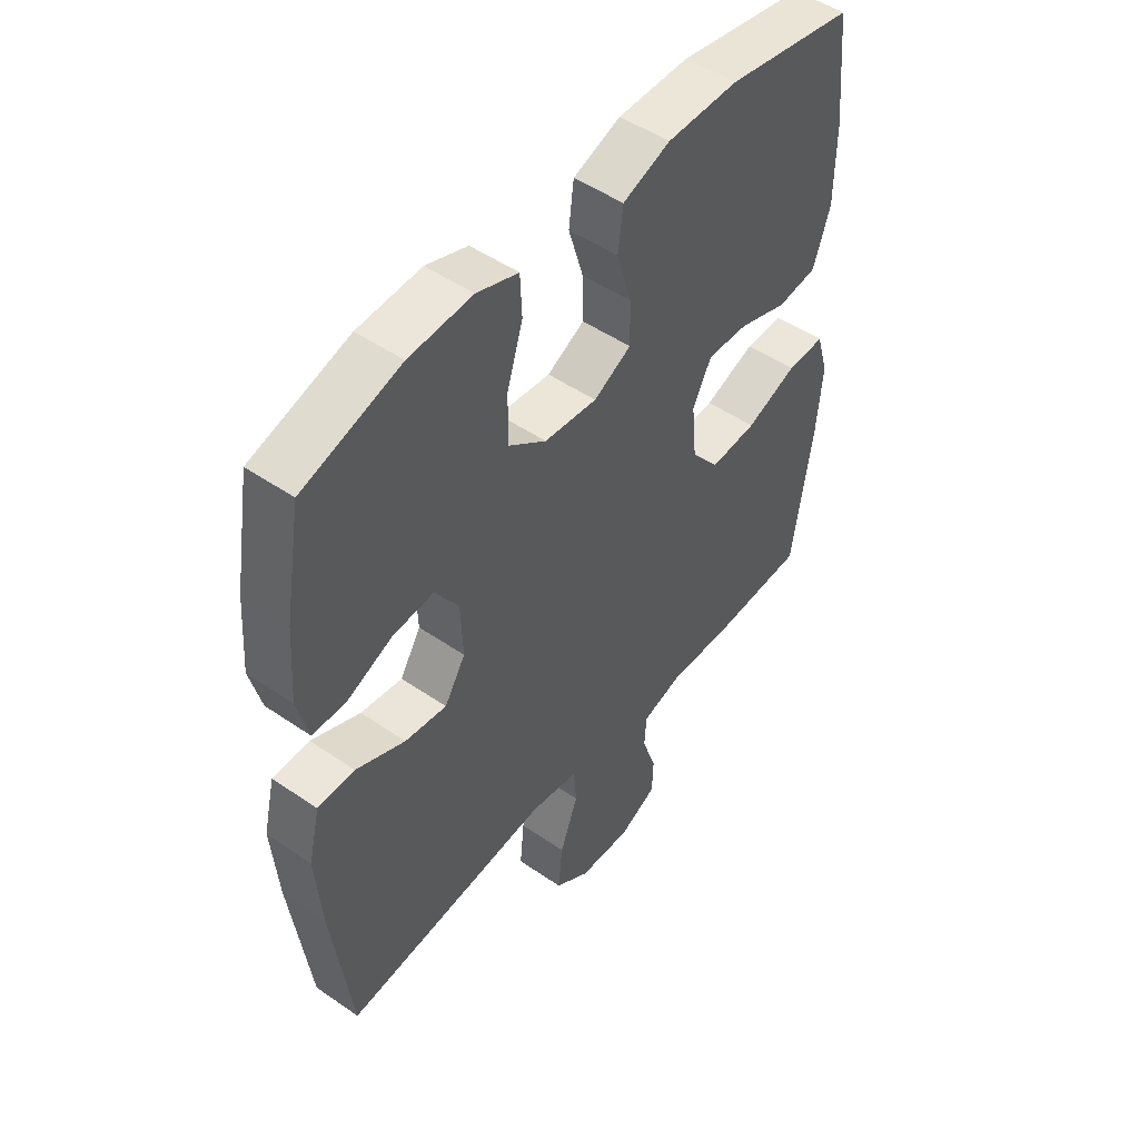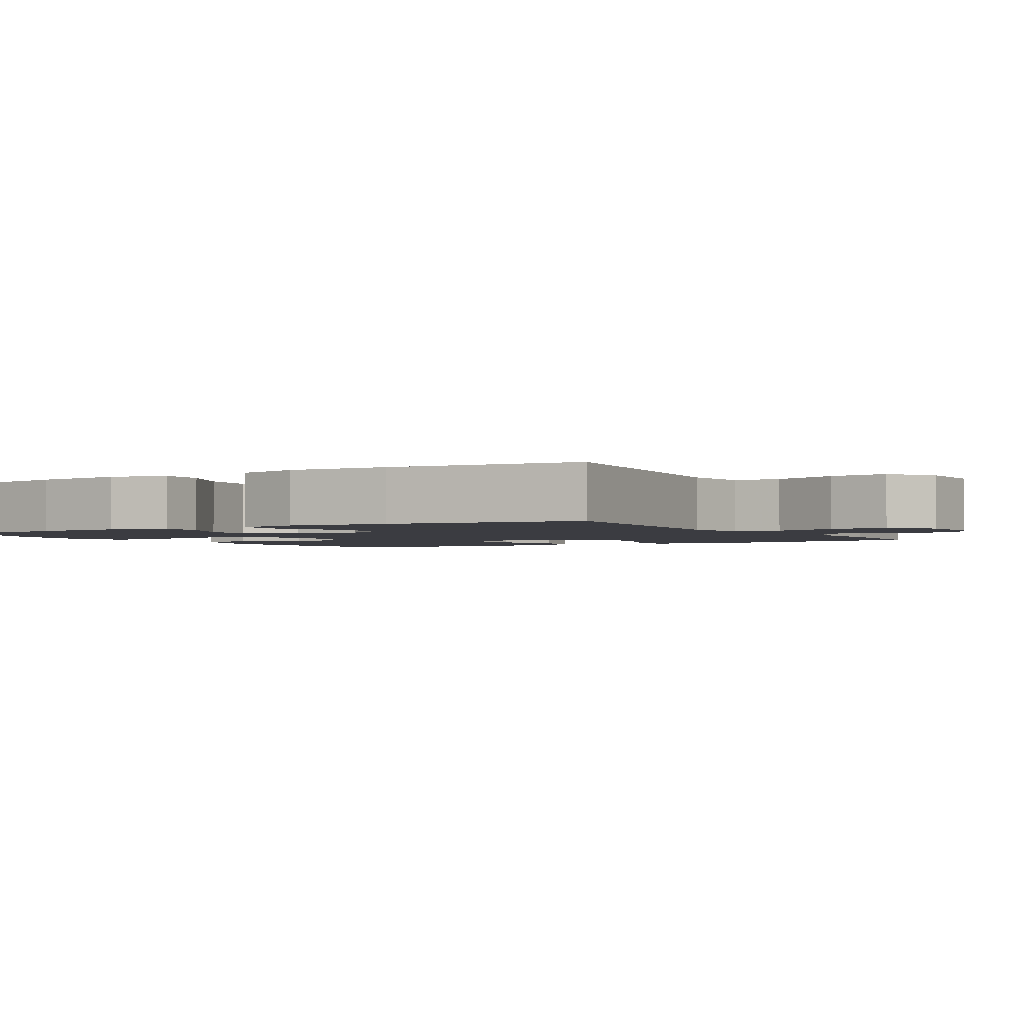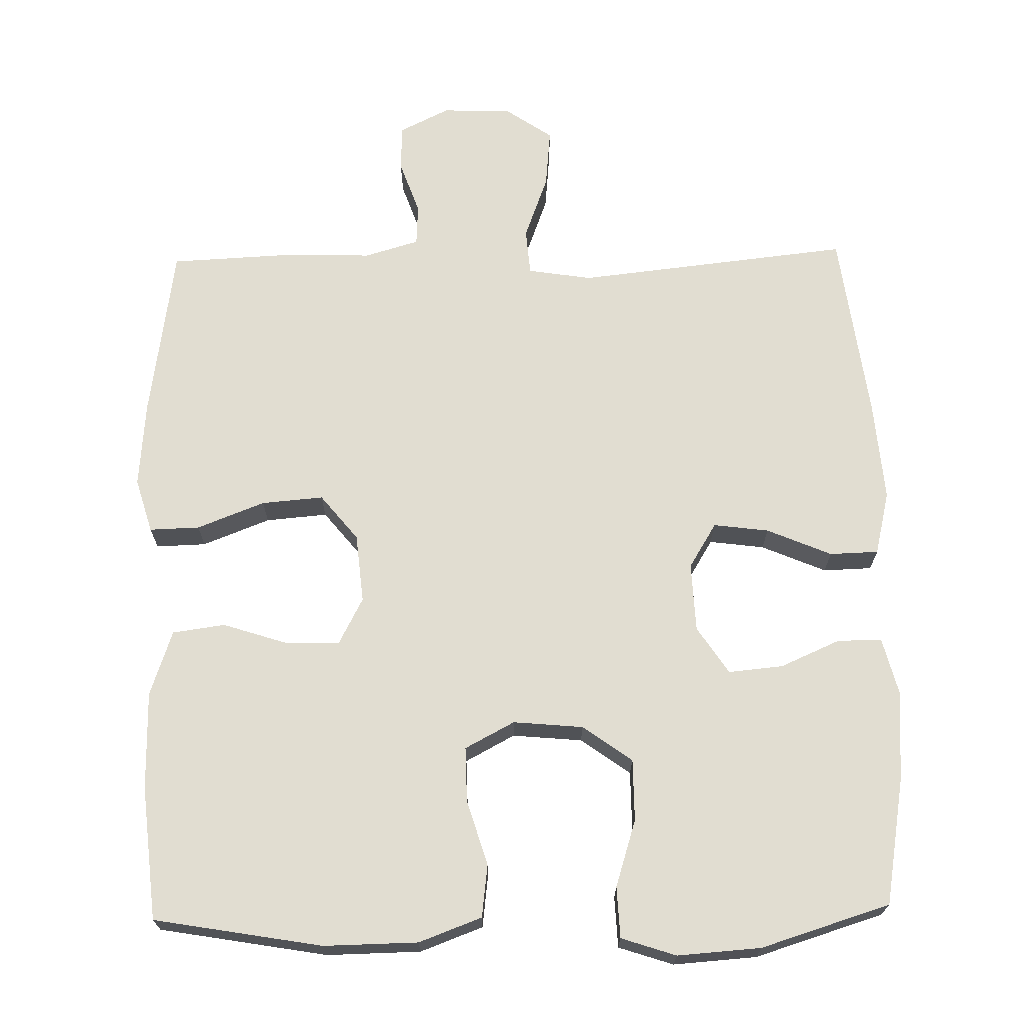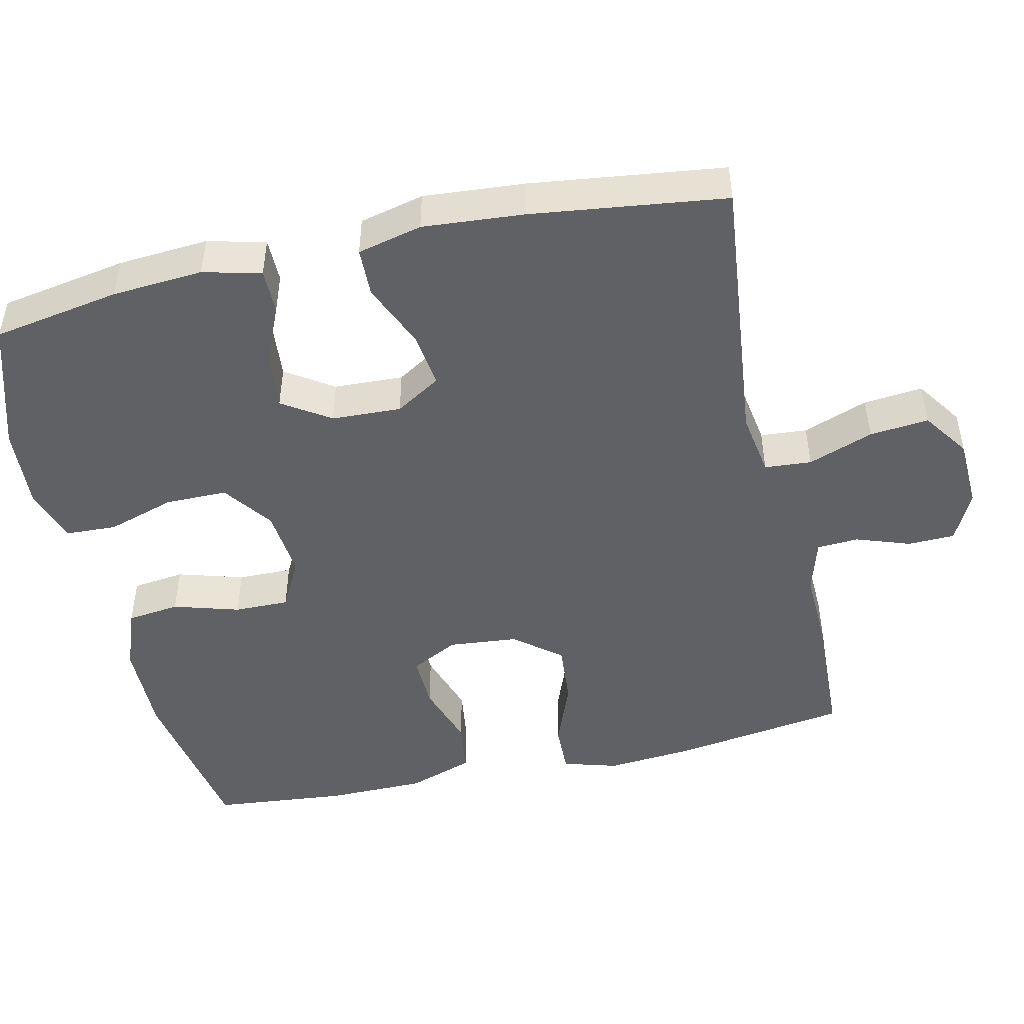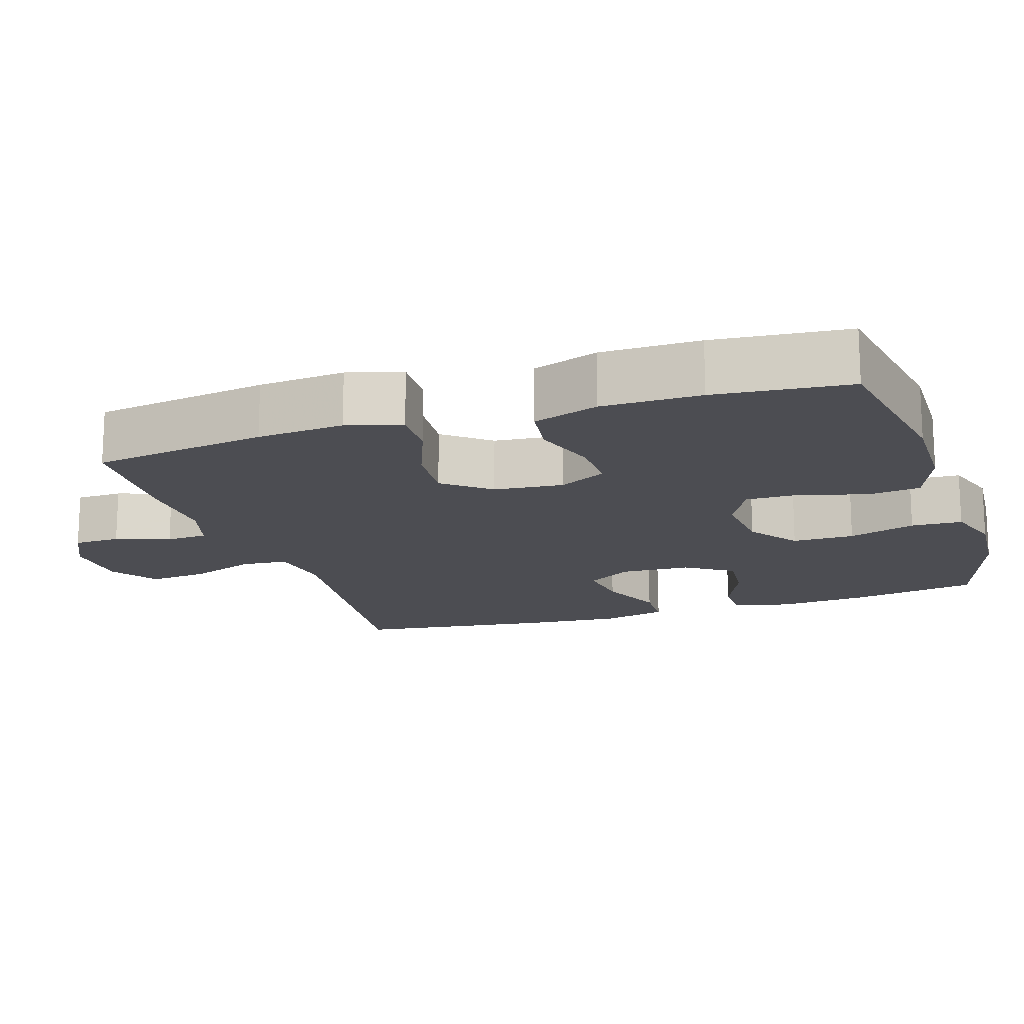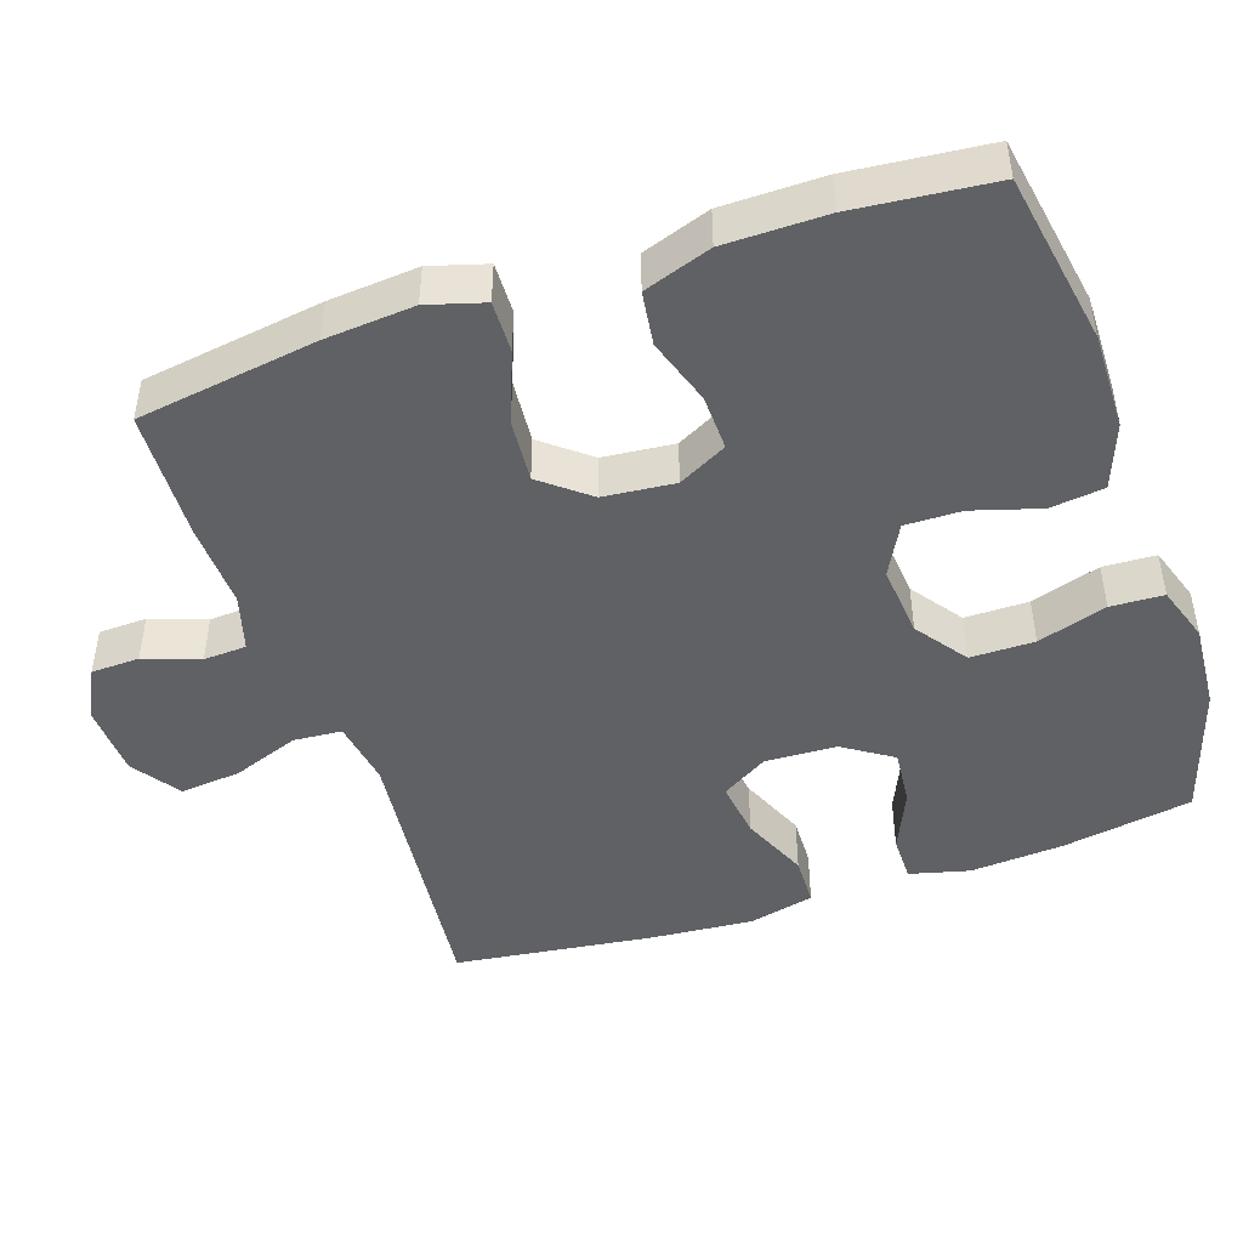
<metadata>
{"format":"obj","ext":"obj","renderer":"f3d","projection":"perspective","resolution":1024,"background":"white","views":[{"elev":49.2,"azim":127.4,"up":"+Z"},{"elev":-2.2,"azim":121.0,"up":"+Y"},{"elev":68.9,"azim":-1.2,"up":"+Y"},{"elev":-47.6,"azim":102.8,"up":"+Y"},{"elev":-16.3,"azim":-72.0,"up":"+Y"},{"elev":-46.4,"azim":-71.3,"up":"+Y"}]}
</metadata>
<code>
v 0.5 0.07 0.5
v 0.53 0.07 0.326
v 0.539 0.07 0.202
v 0.519 0.07 0.123
v 0.458 0.07 0.123
v 0.376 0.07 0.159
v 0.301 0.07 0.166
v 0.258 0.07 0.101
v 0.254 0.07 0.006
v 0.292 0.07 -0.056
v 0.368 0.07 -0.046
v 0.457 0.07 -0.008
v 0.524 0.07 -0.01
v 0.545 0.07 -0.098
v 0.534 0.07 -0.236
v 0.5 0.07 -0.5
v 0.123 0.07 -0.459
v 0.035 0.07 -0.473
v 0.03 0.07 -0.537
v 0.063 0.07 -0.626
v 0.071 0.07 -0.707
v 0.007 0.07 -0.751
v -0.089 0.07 -0.755
v -0.158 0.07 -0.721
v -0.16 0.07 -0.657
v -0.134 0.07 -0.583
v -0.137 0.07 -0.526
v -0.212 0.07 -0.504
v -0.326 0.07 -0.508
v -0.5 0.07 -0.5
v -0.536 0.07 -0.26
v -0.546 0.07 -0.141
v -0.524 0.07 -0.066
v -0.455 0.07 -0.068
v -0.362 0.07 -0.104
v -0.277 0.07 -0.111
v -0.226 0.07 -0.048
v -0.217 0.07 0.047
v -0.251 0.07 0.112
v -0.325 0.07 0.11
v -0.414 0.07 0.081
v -0.486 0.07 0.091
v -0.517 0.07 0.181
v -0.518 0.07 0.316
v -0.5 0.07 0.5
v -0.269 0.07 0.54
v -0.14 0.07 0.538
v -0.054 0.07 0.506
v -0.045 0.07 0.434
v -0.072 0.07 0.344
v -0.073 0.07 0.269
v -0.005 0.07 0.233
v 0.091 0.07 0.242
v 0.159 0.07 0.291
v 0.159 0.07 0.376
v 0.13 0.07 0.468
v 0.133 0.07 0.538
v 0.208 0.07 0.563
v 0.323 0.07 0.555
v 0.5 0 0.5
v 0.53 0 0.326
v 0.539 0 0.202
v 0.519 0 0.123
v 0.458 0 0.123
v 0.376 0 0.159
v 0.301 0 0.166
v 0.258 0 0.101
v 0.254 0 0.006
v 0.292 0 -0.056
v 0.368 0 -0.046
v 0.457 0 -0.008
v 0.524 0 -0.01
v 0.545 0 -0.098
v 0.534 0 -0.236
v 0.5 0 -0.5
v 0.123 0 -0.459
v 0.035 0 -0.473
v 0.03 0 -0.537
v 0.063 0 -0.626
v 0.071 0 -0.707
v 0.007 0 -0.751
v -0.089 0 -0.755
v -0.158 0 -0.721
v -0.16 0 -0.657
v -0.134 0 -0.583
v -0.137 0 -0.526
v -0.212 0 -0.504
v -0.326 0 -0.508
v -0.5 0 -0.5
v -0.536 0 -0.26
v -0.546 0 -0.141
v -0.524 0 -0.066
v -0.455 0 -0.068
v -0.362 0 -0.104
v -0.277 0 -0.111
v -0.226 0 -0.048
v -0.217 0 0.047
v -0.251 0 0.112
v -0.325 0 0.11
v -0.414 0 0.081
v -0.486 0 0.091
v -0.517 0 0.181
v -0.518 0 0.316
v -0.5 0 0.5
v -0.269 0 0.54
v -0.14 0 0.538
v -0.054 0 0.506
v -0.045 0 0.434
v -0.072 0 0.344
v -0.073 0 0.269
v -0.005 0 0.233
v 0.091 0 0.242
v 0.159 0 0.291
v 0.159 0 0.376
v 0.13 0 0.468
v 0.133 0 0.538
v 0.208 0 0.563
v 0.323 0 0.555
f 55 56 57 58
f 54 55 58 59
f 47 48 49 50
f 47 50 51
f 46 47 51
f 45 46 51
f 44 45 51
f 43 44 51 52
f 40 41 42 43
f 39 40 43 52
f 32 33 34 35
f 32 35 36
f 31 32 36
f 28 29 30 31
f 27 28 31 36
f 23 24 25 26
f 23 26 27
f 22 23 27
f 19 20 21 22
f 18 19 22 27
f 14 15 16 17
f 14 17 18
f 11 12 13 14
f 10 11 14 18
f 9 10 18 27
f 3 4 5 6
f 3 6 7
f 2 3 7
f 54 59 1 2
f 53 54 2 7
f 38 39 52 53
f 37 38 53 7
f 36 37 7 8
f 8 9 27 36
f 117 116 115 114
f 118 117 114 113
f 109 108 107 106
f 110 109 106
f 110 106 105
f 110 105 104
f 110 104 103
f 111 110 103 102
f 102 101 100 99
f 111 102 99 98
f 94 93 92 91
f 95 94 91
f 95 91 90
f 90 89 88 87
f 95 90 87 86
f 85 84 83 82
f 86 85 82
f 86 82 81
f 81 80 79 78
f 86 81 78 77
f 76 75 74 73
f 77 76 73
f 73 72 71 70
f 77 73 70 69
f 86 77 69 68
f 65 64 63 62
f 66 65 62
f 66 62 61
f 61 60 118 113
f 66 61 113 112
f 112 111 98 97
f 66 112 97 96
f 67 66 96 95
f 95 86 68 67
f 1 60 61 2
f 2 61 62 3
f 3 62 63 4
f 4 63 64 5
f 5 64 65 6
f 6 65 66 7
f 7 66 67 8
f 8 67 68 9
f 9 68 69 10
f 10 69 70 11
f 11 70 71 12
f 12 71 72 13
f 13 72 73 14
f 14 73 74 15
f 15 74 75 16
f 16 75 76 17
f 17 76 77 18
f 18 77 78 19
f 19 78 79 20
f 20 79 80 21
f 21 80 81 22
f 22 81 82 23
f 23 82 83 24
f 24 83 84 25
f 25 84 85 26
f 26 85 86 27
f 27 86 87 28
f 28 87 88 29
f 29 88 89 30
f 30 89 90 31
f 31 90 91 32
f 32 91 92 33
f 33 92 93 34
f 34 93 94 35
f 35 94 95 36
f 36 95 96 37
f 37 96 97 38
f 38 97 98 39
f 39 98 99 40
f 40 99 100 41
f 41 100 101 42
f 42 101 102 43
f 43 102 103 44
f 44 103 104 45
f 45 104 105 46
f 46 105 106 47
f 47 106 107 48
f 48 107 108 49
f 49 108 109 50
f 50 109 110 51
f 51 110 111 52
f 52 111 112 53
f 53 112 113 54
f 54 113 114 55
f 55 114 115 56
f 56 115 116 57
f 57 116 117 58
f 58 117 118 59
f 59 118 60 1

</code>
